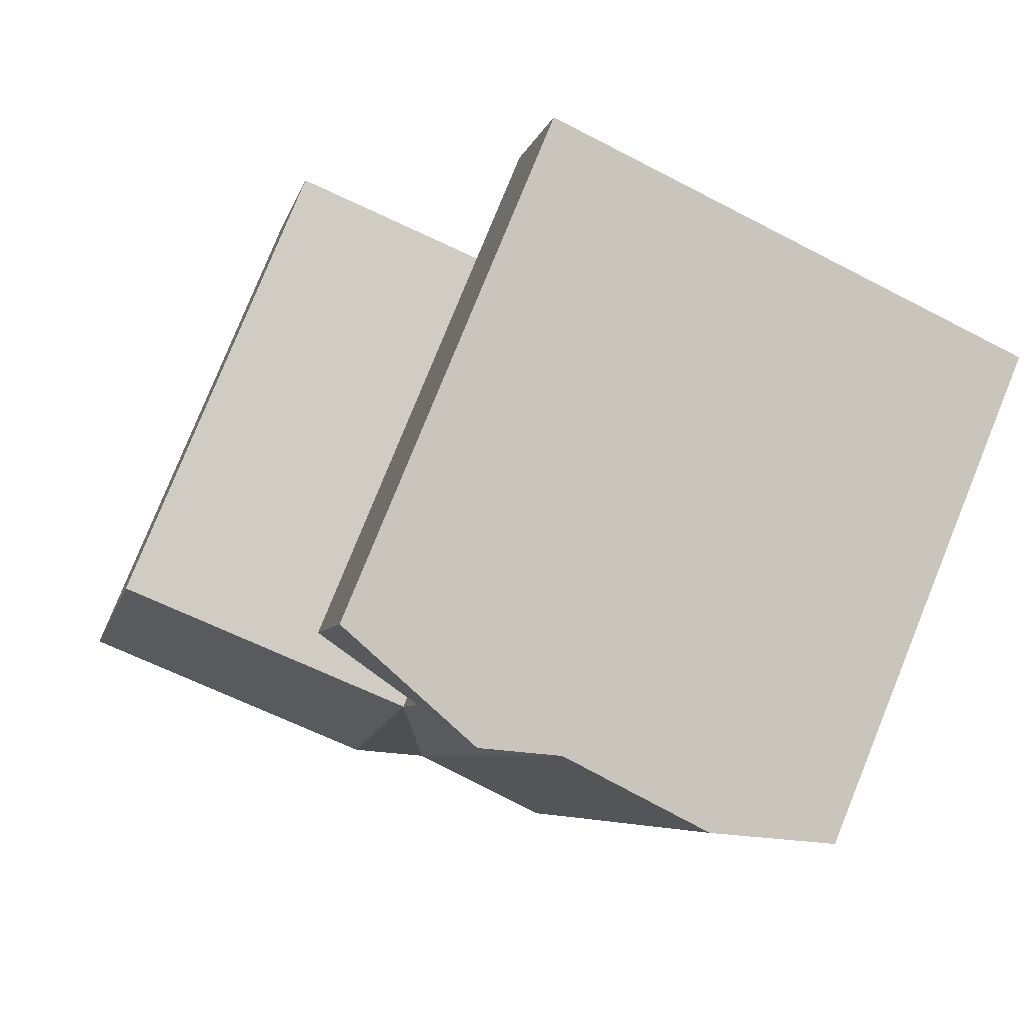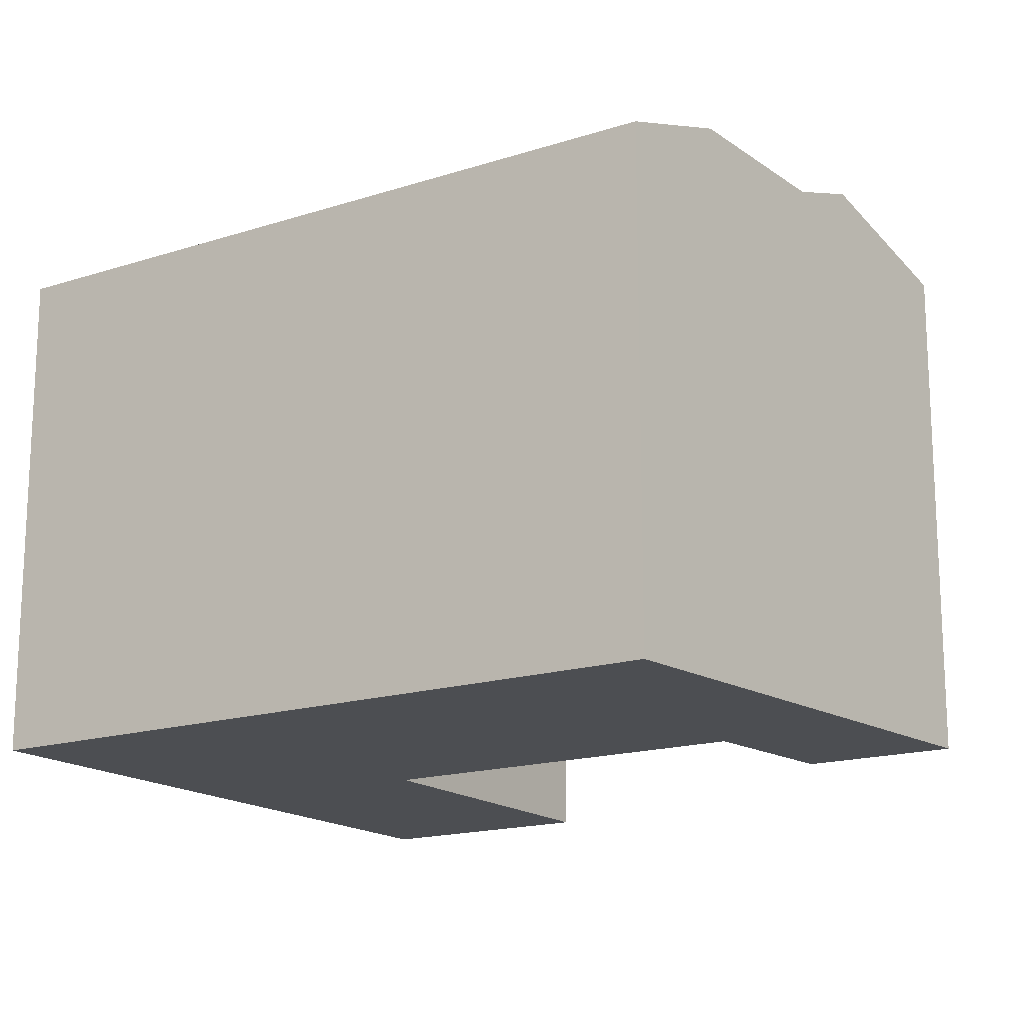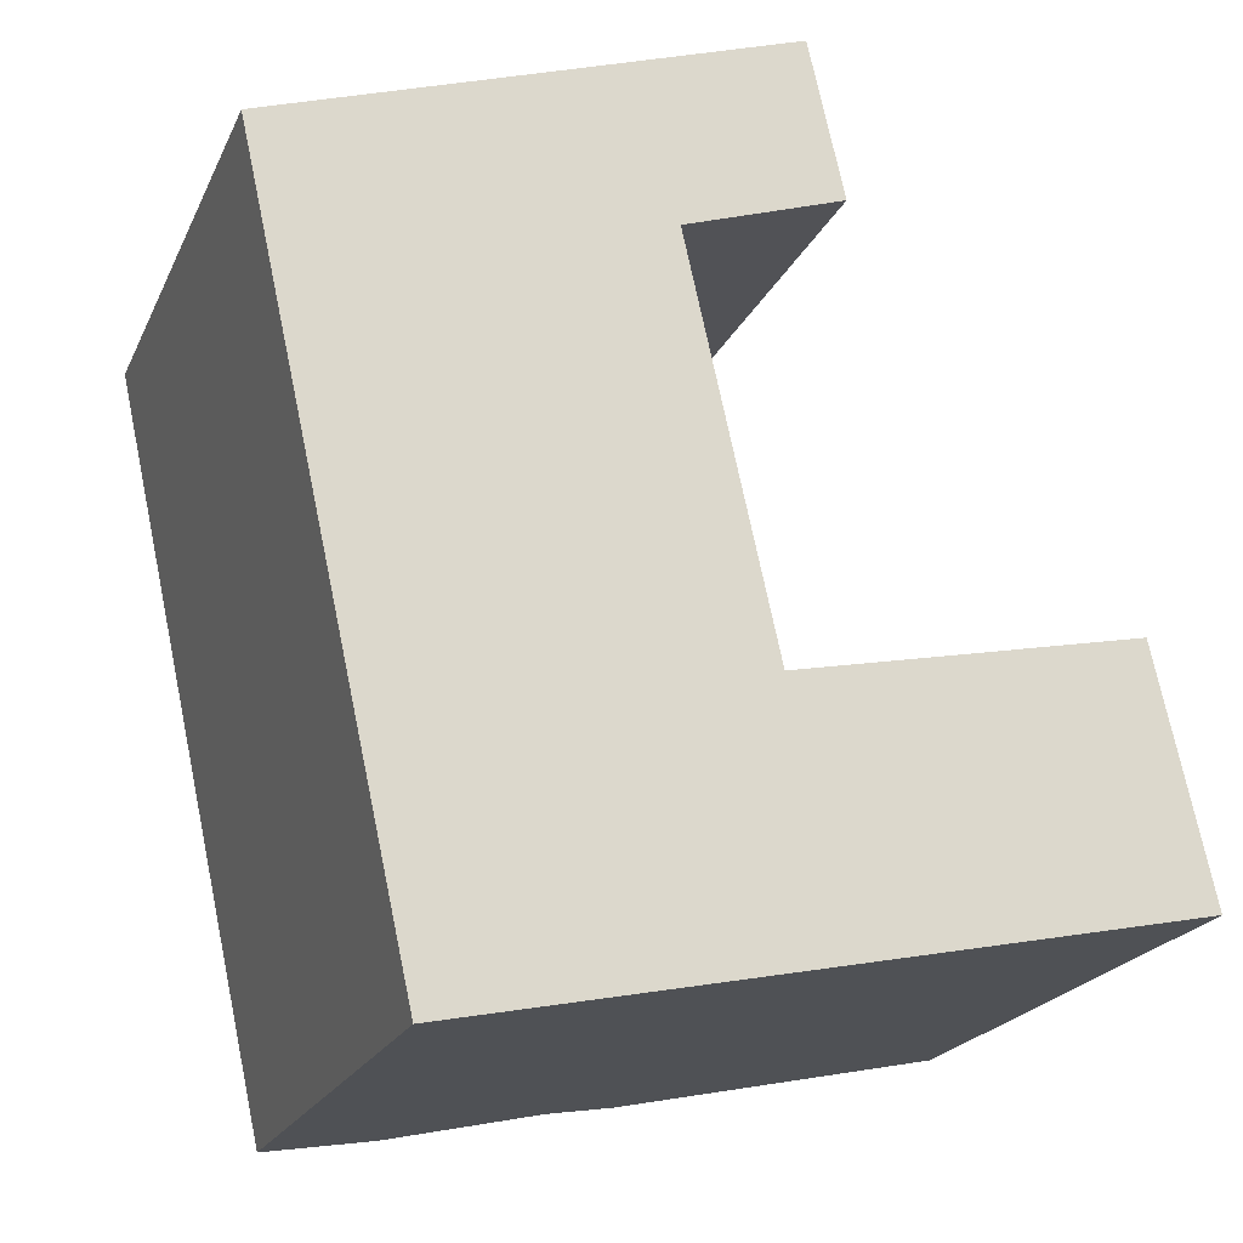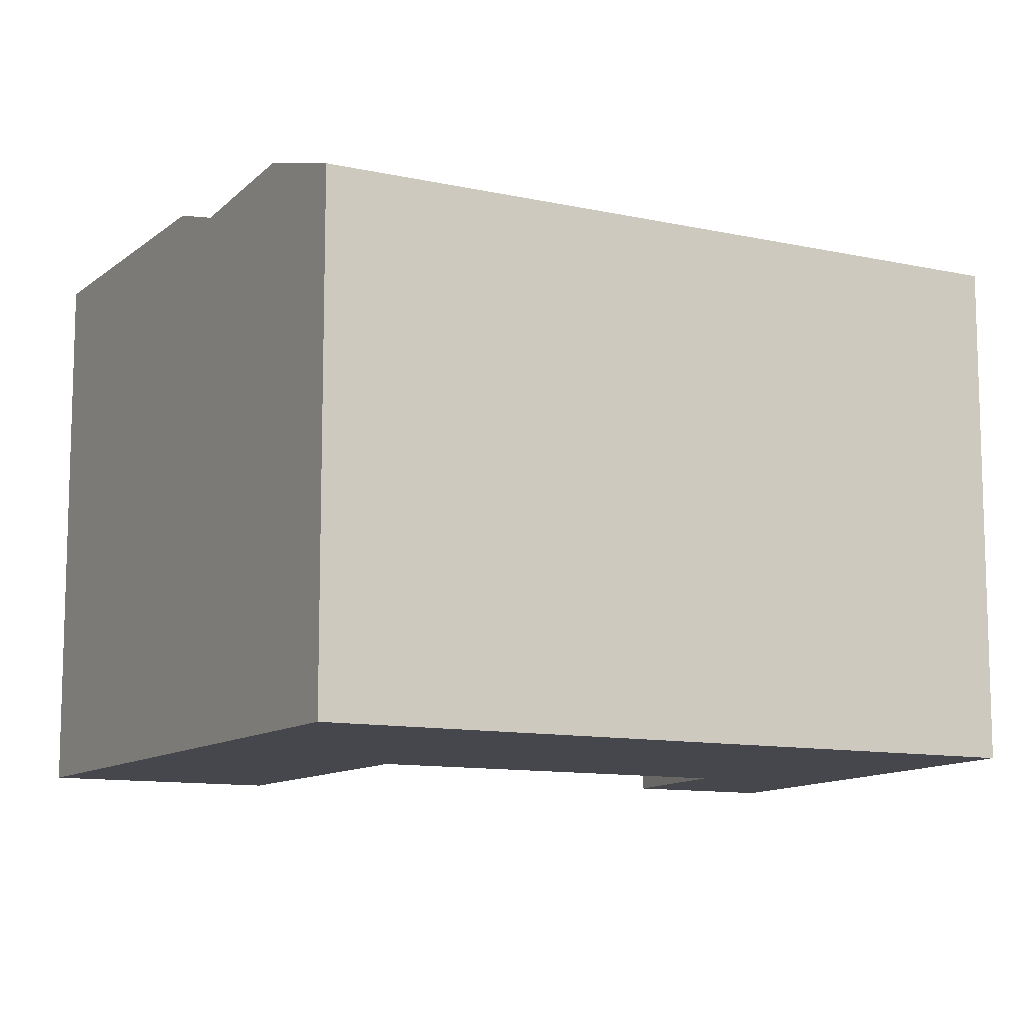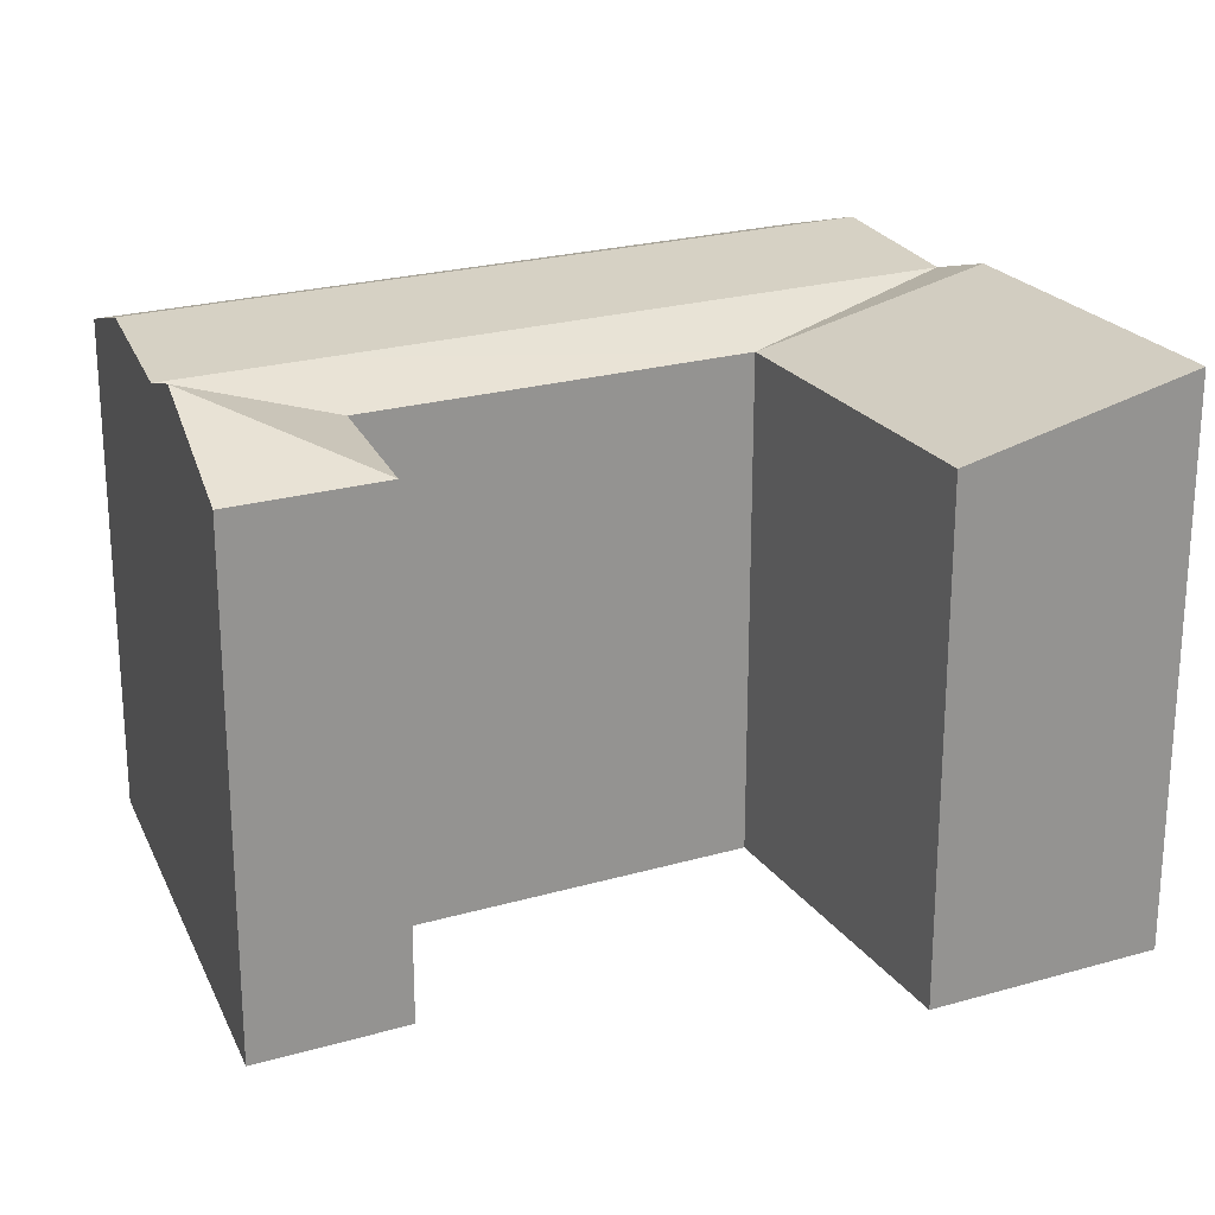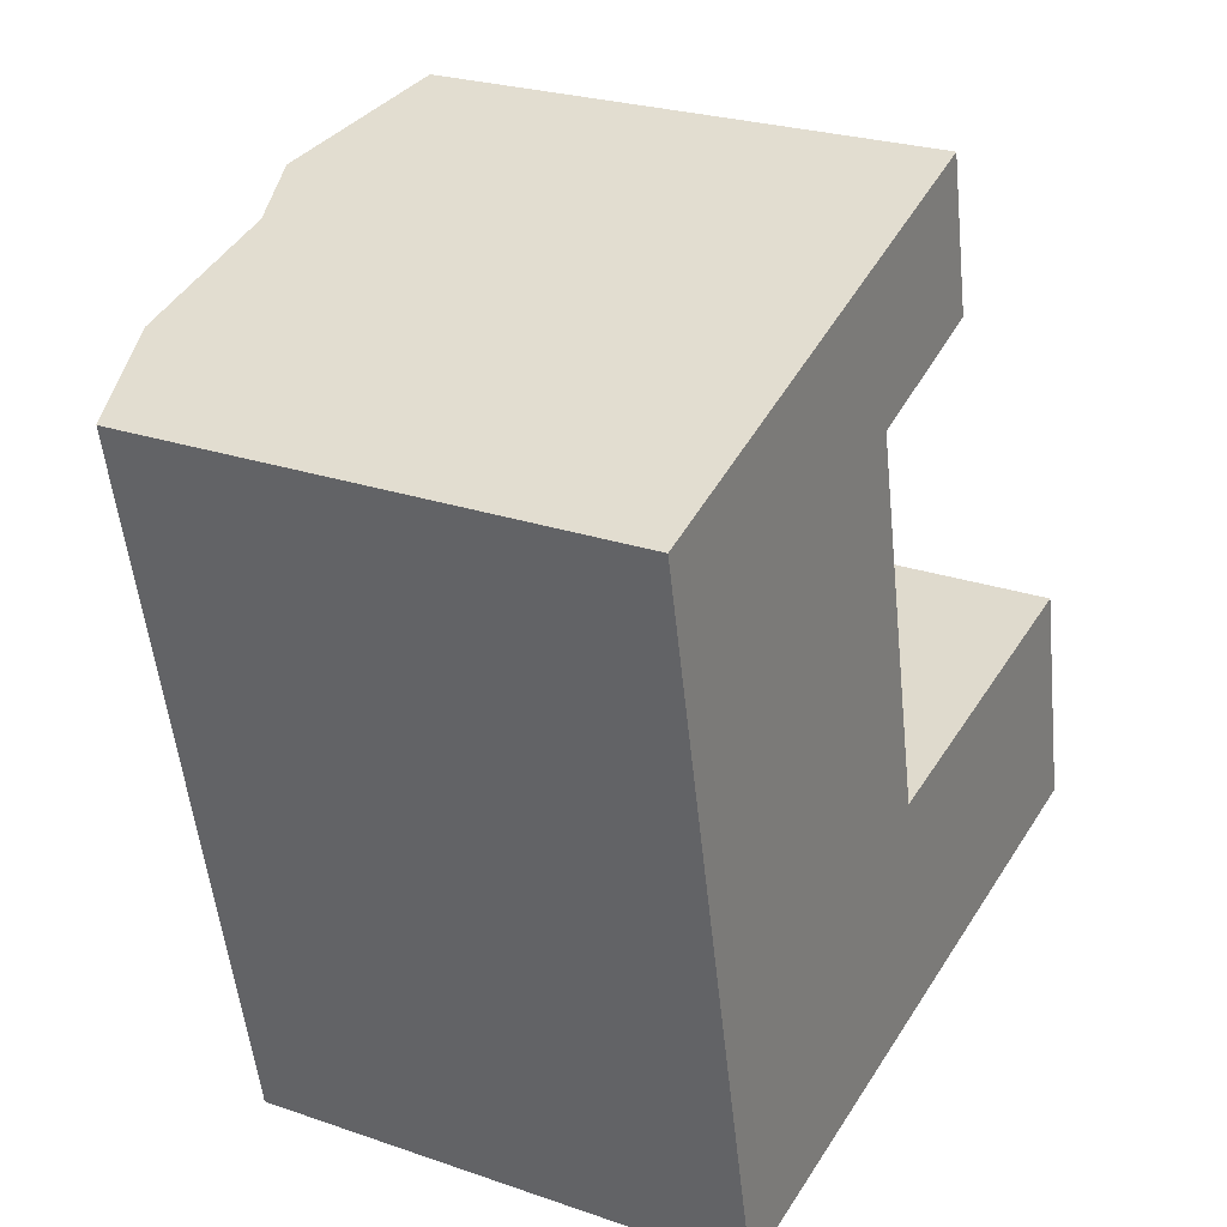
<metadata>
{"format":"obj","ext":"obj","renderer":"f3d","projection":"perspective","resolution":1024,"background":"white","views":[{"elev":79.5,"azim":-157.9,"up":"+Z"},{"elev":-16.7,"azim":-69.2,"up":"+Y"},{"elev":-21.3,"azim":-19.4,"up":"+Z"},{"elev":-10.9,"azim":-131.1,"up":"+Y"},{"elev":23.4,"azim":51.6,"up":"+Y"},{"elev":25.0,"azim":-60.7,"up":"+Z"}]}
</metadata>
<code>
v  32.71 8.924e-16 -14.57
v  27.72 1.583e-15 -25.86
v  34.88 1.49e-15 -24.34
v  25.55 9.856e-16 -16.1
v  21.22 1.668e-15 -27.24
v  19.06 1.07e-15 -17.48
v  21.83 -4.123e-17 0.6733
v  14.13 -2.953e-16 4.822
v  15.52 9.061e-17 -1.48
v  20.43 -4.27e-16 6.973
v  6.708 1.857e-15 -30.33
v  4.548 1.259e-15 -20.57
v  1.394 3.859e-16 -6.302
v  0 0 0
v  27.72 23.22 -25.86
v  34.88 23.22 -24.34
v  32.71 21.08 -14.58
v  25.55 21.08 -16.1
v  21.22 23.22 -27.25
v  19.06 21.08 -17.48
v  15.52 21.08 -1.481
v  21.83 21.08 0.6726
v  20.43 21.08 6.973
v  14.13 23.22 4.821
v  4.549 21.08 -20.57
v  6.709 21.08 -30.33
v  18.07 22.22 -27.91
v  11.64 22.64 -29.28
v  1.394 21.08 -6.303
v  11.08 22.22 3.783
v  0.0004505 21.08 -0.0006669
v  4.774 22.64 1.629
v  15.91 22.22 -18.15
v  9.482 22.64 -19.52
v  12.48 22.22 -2.519
v  6.168 22.64 -4.673
g defaultobject
f 1 2 3
f 2 1 4
f 4 5 2
f 5 4 6
f 7 8 9
f 8 7 10
f 11 6 12
f 6 11 5
f 9 12 6
f 12 9 13
f 14 9 8
f 9 14 13
f 15 3 2
f 3 15 16
f 3 17 1
f 17 3 16
f 1 18 4
f 18 1 17
f 19 2 5
f 2 19 15
f 4 20 6
f 20 4 18
f 21 7 9
f 7 21 22
f 7 23 10
f 23 7 22
f 10 24 8
f 24 10 23
f 25 11 12
f 11 25 26
f 26 5 11
f 5 26 27
f 5 27 19
f 27 26 28
f 6 21 9
f 21 6 20
f 29 12 13
f 12 29 25
f 24 14 8
f 14 24 30
f 30 31 14
f 31 30 32
f 31 13 14
f 13 31 29
f 17 15 18
f 15 17 16
f 18 19 20
f 19 18 15
f 21 24 22
f 22 24 23
f 19 27 20
f 27 33 20
f 33 28 34
f 28 33 27
f 34 26 25
f 26 34 28
f 35 20 33
f 20 35 21
f 36 33 34
f 33 36 35
f 29 34 25
f 34 29 36
f 36 31 32
f 31 36 29
f 35 32 30
f 32 35 36
f 35 30 21
f 30 24 21

</code>
